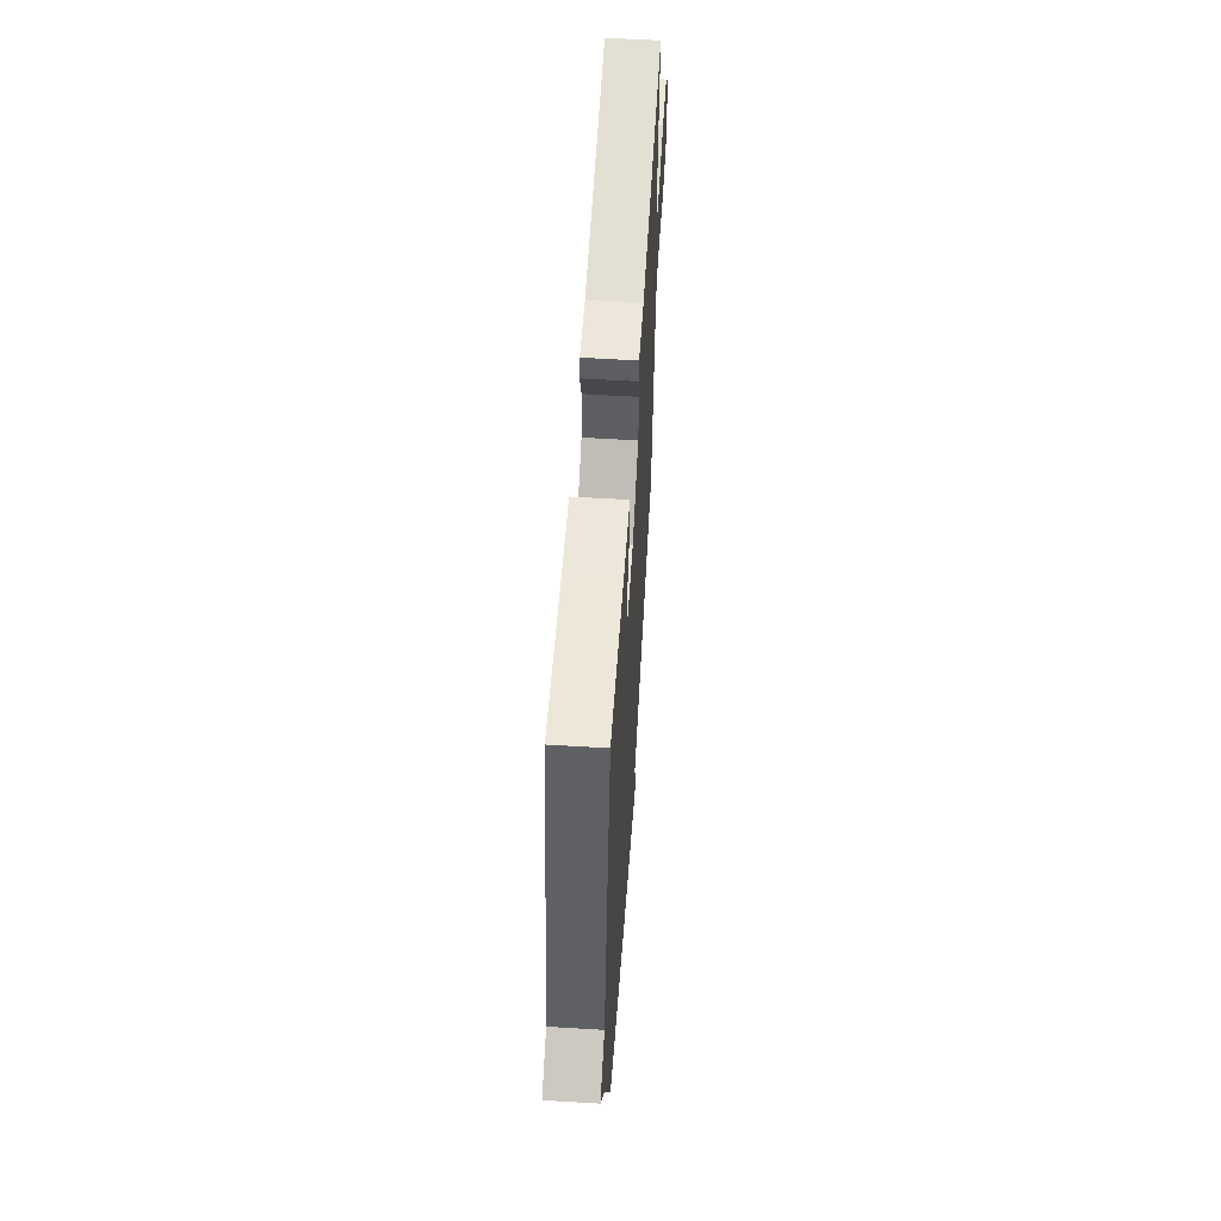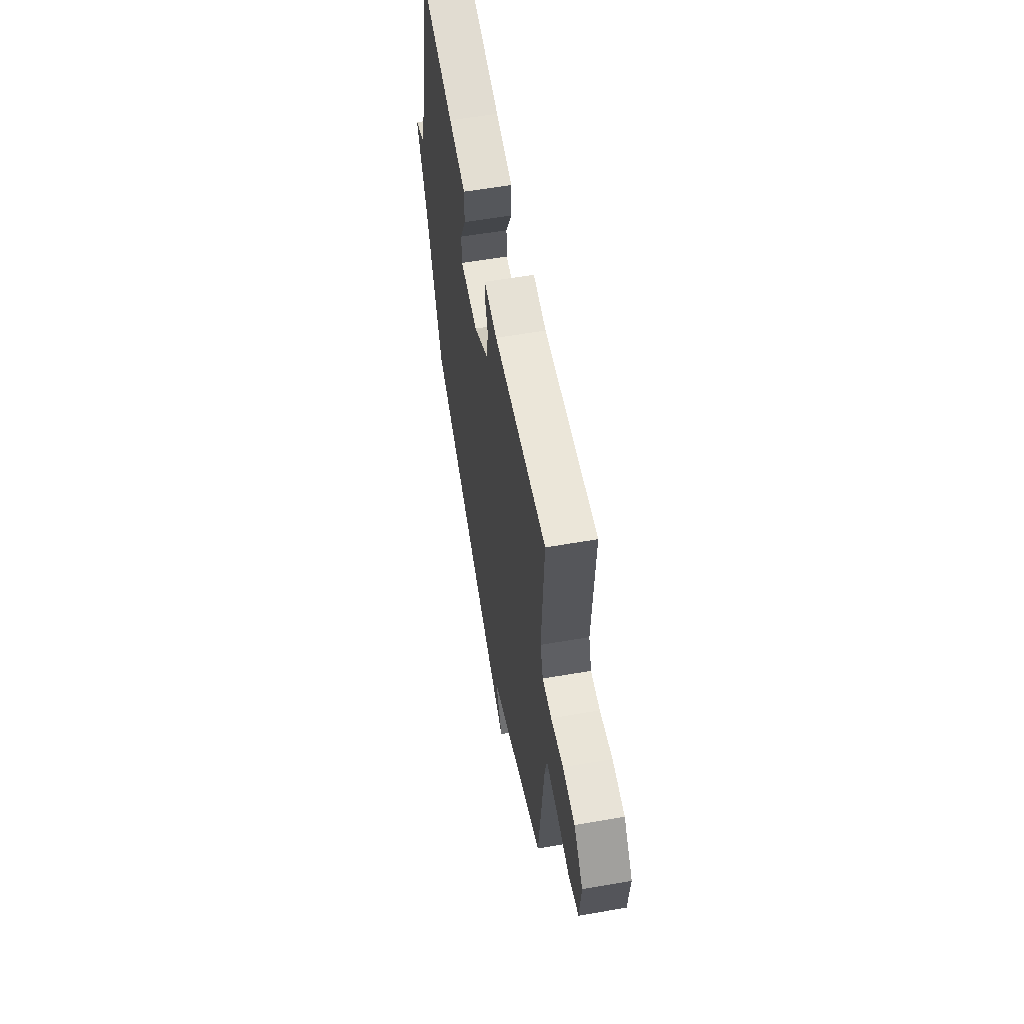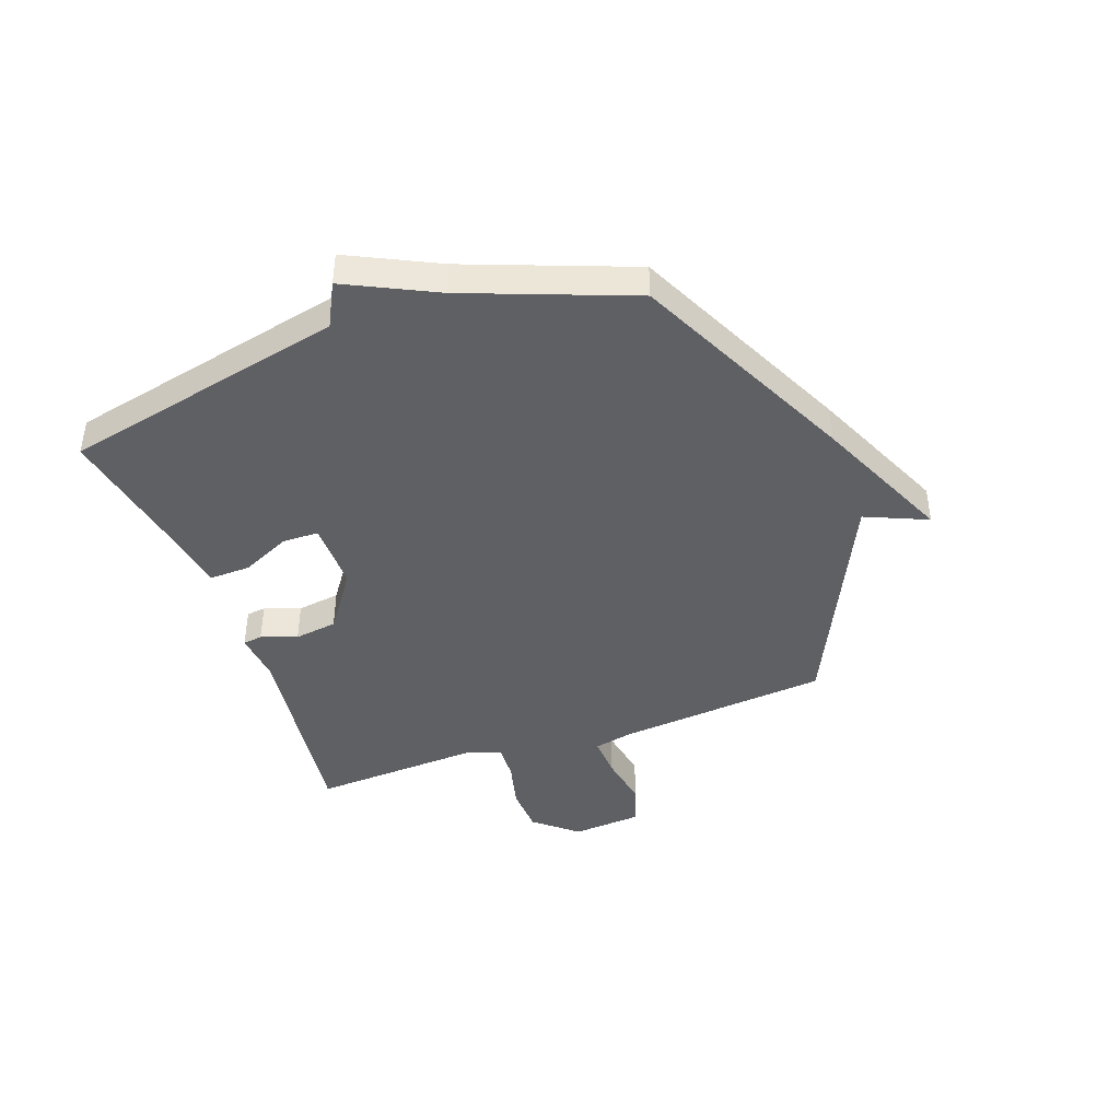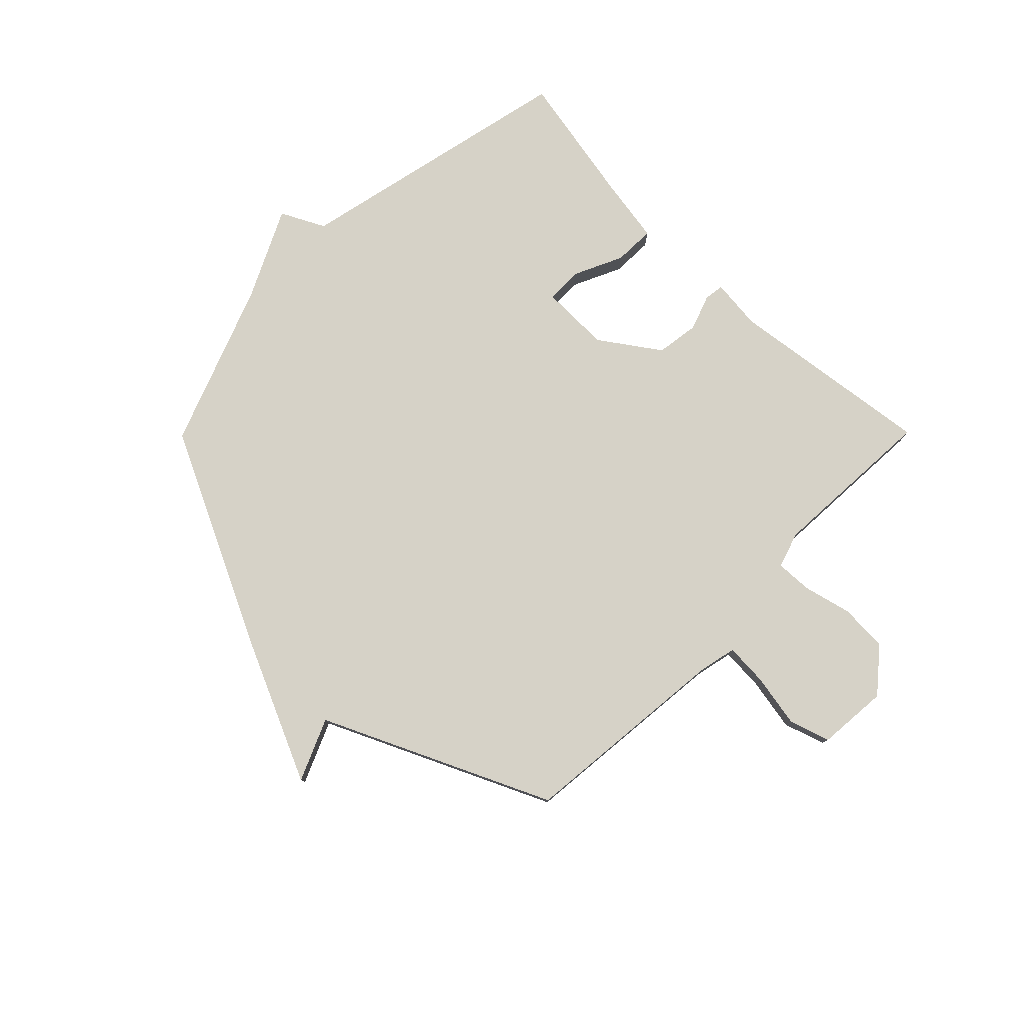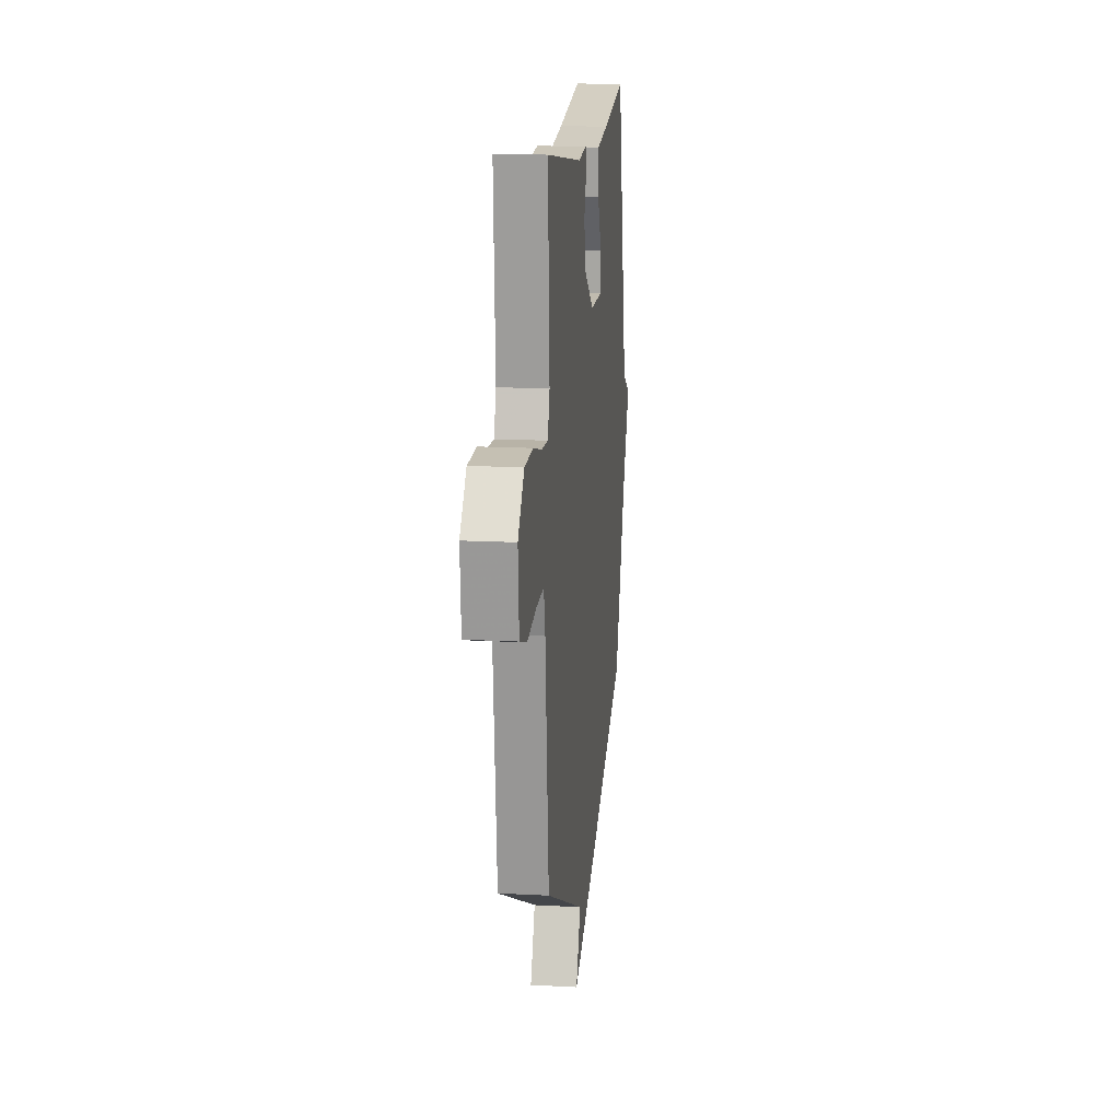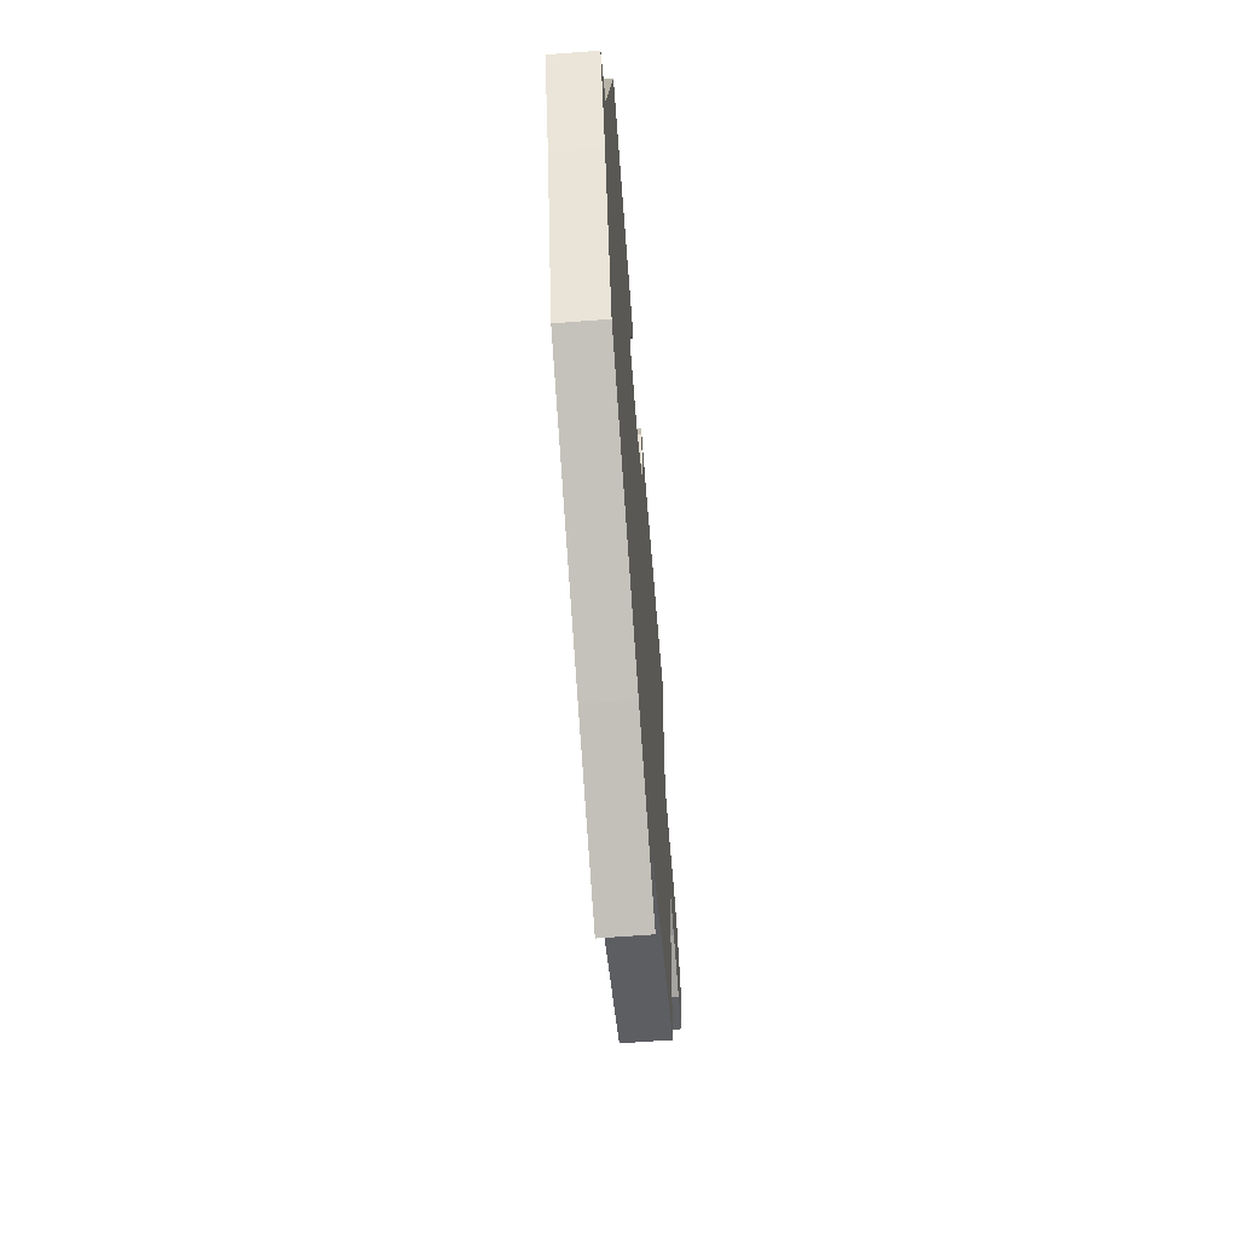
<metadata>
{"format":"obj","ext":"obj","renderer":"f3d","projection":"perspective","resolution":1024,"background":"white","views":[{"elev":59.1,"azim":93.6,"up":"+Z"},{"elev":59.2,"azim":-100.1,"up":"+Z"},{"elev":-42.6,"azim":109.8,"up":"+Y"},{"elev":78.6,"azim":-135.3,"up":"+Y"},{"elev":15.5,"azim":-83.5,"up":"+Z"},{"elev":-63.5,"azim":94.5,"up":"+Z"}]}
</metadata>
<code>
v -0.5 0.07 0.5
v -0.129 0.07 0.45
v -0.038 0.07 0.459
v -0.033 0.07 0.424
v -0.056 0.07 0.36
v -0.045 0.07 0.283
v 0.06 0.07 0.209
v 0.185 0.07 0.21
v 0.186 0.07 0.275
v 0.145 0.07 0.363
v 0.143 0.07 0.437
v 0.263 0.07 0.456
v 0.5 0.07 0.5
v 0.612 0.07 -0.006
v 0.69 0.07 -0.046
v 0.612 0.07 -0.206
v 0.5 0.07 -0.5
v 0.105 0.07 -0.689
v -0.143 0.07 -0.8
v -0.095 0.07 -0.689
v -0.5 0.07 -0.5
v -0.536 0.07 -0.12
v -0.551 0.07 -0.05
v -0.627 0.07 -0.054
v -0.723 0.07 -0.071
v -0.797 0.07 -0.047
v -0.807 0.07 0.079
v -0.743 0.07 0.155
v -0.657 0.07 0.159
v -0.57 0.07 0.137
v -0.505 0.07 0.134
v -0.484 0.07 0.198
v -0.5 0 0.5
v -0.129 0 0.45
v -0.038 0 0.459
v -0.033 0 0.424
v -0.056 0 0.36
v -0.045 0 0.283
v 0.06 0 0.209
v 0.185 0 0.21
v 0.186 0 0.275
v 0.145 0 0.363
v 0.143 0 0.437
v 0.263 0 0.456
v 0.5 0 0.5
v 0.612 0 -0.006
v 0.69 0 -0.046
v 0.612 0 -0.206
v 0.5 0 -0.5
v 0.105 0 -0.689
v -0.143 0 -0.8
v -0.095 0 -0.689
v -0.5 0 -0.5
v -0.536 0 -0.12
v -0.551 0 -0.05
v -0.627 0 -0.054
v -0.723 0 -0.071
v -0.797 0 -0.047
v -0.807 0 0.079
v -0.743 0 0.155
v -0.657 0 0.159
v -0.57 0 0.137
v -0.505 0 0.134
v -0.484 0 0.198
f 28 29 30
f 27 28 30
f 26 27 30
f 25 26 30
f 24 25 30
f 23 24 30 31
f 22 23 31 32
f 20 21 22 32
f 18 19 20
f 17 18 20
f 16 17 20
f 16 20 32
f 15 16 32
f 14 15 32
f 12 13 14
f 11 12 14
f 10 11 14
f 9 10 14
f 8 9 14
f 7 8 14 32
f 2 3 4 5
f 2 5 6
f 1 2 6
f 1 6 7 32
f 62 61 60
f 62 60 59
f 62 59 58
f 62 58 57
f 62 57 56
f 63 62 56 55
f 64 63 55 54
f 64 54 53 52
f 52 51 50
f 52 50 49
f 52 49 48
f 64 52 48
f 64 48 47
f 64 47 46
f 46 45 44
f 46 44 43
f 46 43 42
f 46 42 41
f 46 41 40
f 64 46 40 39
f 37 36 35 34
f 38 37 34
f 38 34 33
f 64 39 38 33
f 1 33 34 2
f 2 34 35 3
f 3 35 36 4
f 4 36 37 5
f 5 37 38 6
f 6 38 39 7
f 7 39 40 8
f 8 40 41 9
f 9 41 42 10
f 10 42 43 11
f 11 43 44 12
f 12 44 45 13
f 13 45 46 14
f 14 46 47 15
f 15 47 48 16
f 16 48 49 17
f 17 49 50 18
f 18 50 51 19
f 19 51 52 20
f 20 52 53 21
f 21 53 54 22
f 22 54 55 23
f 23 55 56 24
f 24 56 57 25
f 25 57 58 26
f 26 58 59 27
f 27 59 60 28
f 28 60 61 29
f 29 61 62 30
f 30 62 63 31
f 31 63 64 32
f 32 64 33 1

</code>
